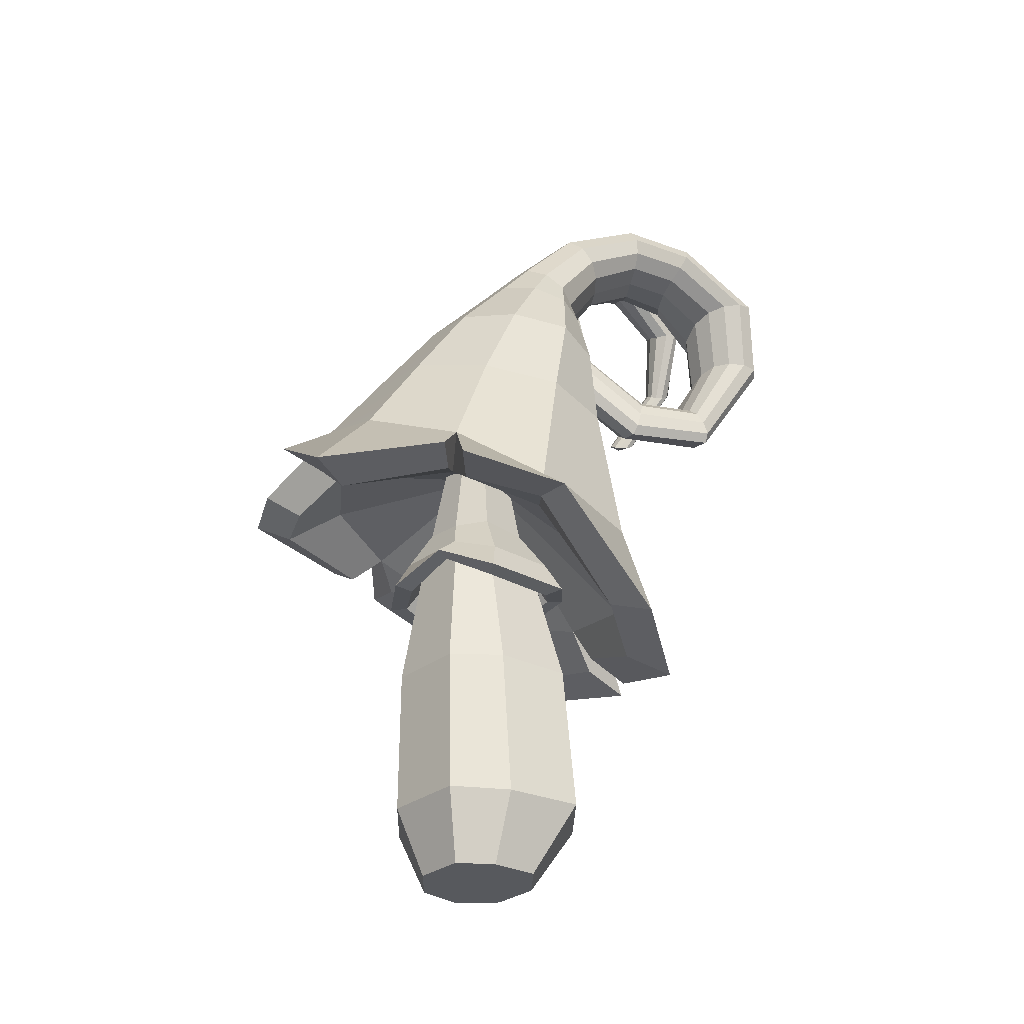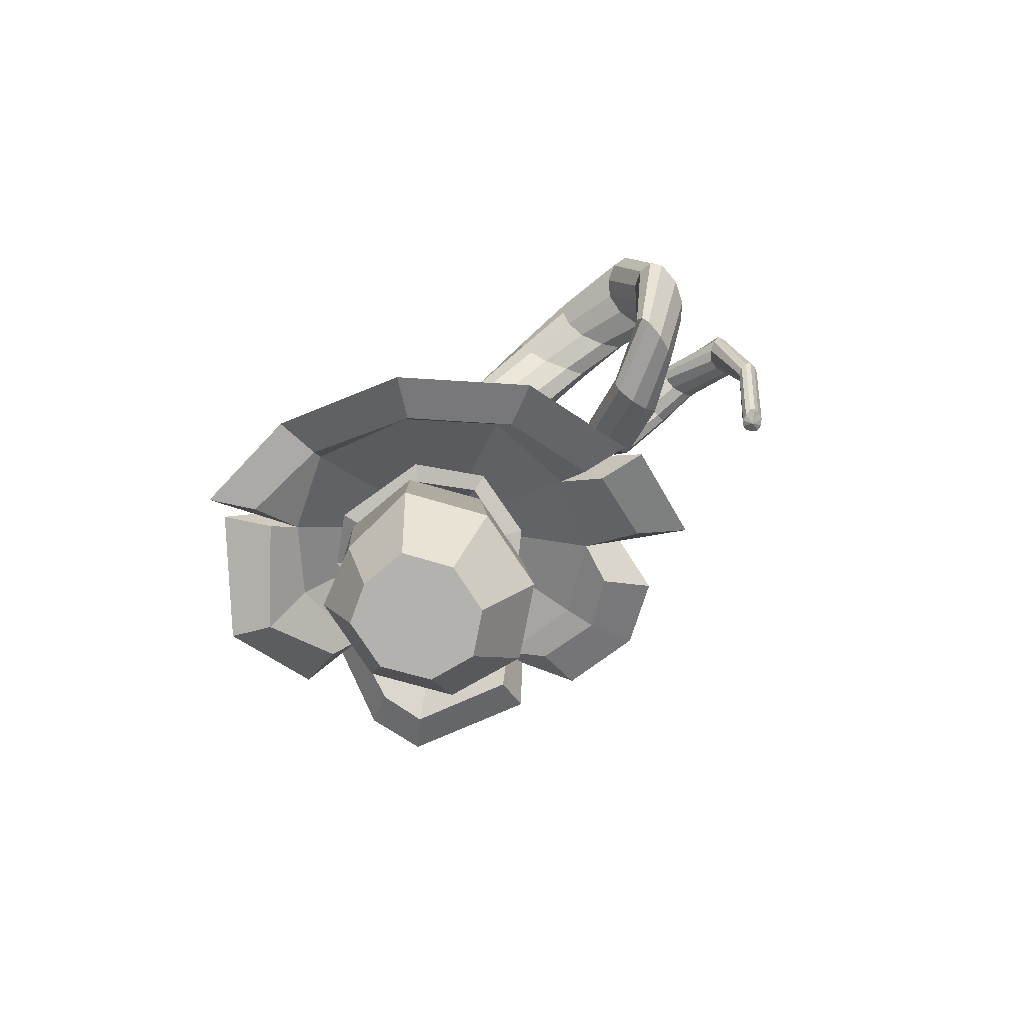
<metadata>
{"format":"obj","ext":"obj","renderer":"f3d","projection":"perspective","resolution":1024,"background":"white","views":[{"elev":-29.6,"azim":109.4,"up":"+Y"},{"elev":-79.7,"azim":-175.0,"up":"+Y"}]}
</metadata>
<code>
o PP_Mushroom_Fantasy_Orange_10.002
v -0.003451 0.2034 -0.000483
v 0.01338 0.1938 0.006741
v 0.01316 0.1915 -0.001608
v 0.007976 0.189 -0.008612
v -0.000538 0.1872 -0.01204
v -0.009668 0.1866 -0.01081
v -0.01653 0.1875 -0.005311
v -0.01892 0.1894 0.002714
v -0.01611 0.1919 0.01071
v -0.008967 0.1942 0.01615
v 0.000231 0.1954 0.0173
v 0.008567 0.1953 0.01378
v -0.1715 0.3101 -0.01745
v -0.1692 0.3091 -0.0151
v -0.1666 0.3047 -0.01947
v -0.1702 0.309 -0.02442
v -0.1718 0.3102 -0.02114
v -0.1659 0.3075 -0.01497
v -0.1656 0.3048 -0.02715
v -0.1683 0.307 -0.02703
v -0.1612 0.3037 -0.0189
v -0.1613 0.3026 -0.02176
v -0.163 0.3029 -0.02488
v -0.001708 0.1636 0.02393
v -0.01685 0.1639 0.01705
v -0.007304 0.2038 0.01019
v 0.002229 0.2037 0.01442
v -0.02133 0.1635 0.001086
v -0.01305 0.1622 -0.01403
v -0.00518 0.2016 -0.009275
v -0.01029 0.203 0.000206
v 0.002941 0.1615 -0.01997
v 0.02293 0.1609 -0.01175
v 0.01755 0.2012 -0.00788
v 0.004827 0.201 -0.01314
v -0.01843 0.1486 0.01766
v -0.0295 0.1315 0.02664
v -0.001329 0.1364 0.03602
v -0.002869 0.1469 0.02815
v -0.002808 0.2994 -0.04056
v -0.02315 0.3264 -0.04992
v -0.02943 0.3208 -0.04972
v -0.01095 0.2944 -0.04195
v -0.03717 0.3039 -0.01637
v -0.04042 0.2904 -0.008336
v -0.04481 0.2861 -0.0215
v -0.03892 0.2987 -0.02442
v -0.09795 0.1235 -0.03704
v -0.1156 0.1339 0.000786
v -0.09398 0.1369 0.001105
v -0.07992 0.1299 -0.02667
v -0.03361 0.1471 -7.4e-05
v -0.0418 0.1368 -0.004843
v -0.0268 0.1412 -0.03057
v -0.01784 0.1494 -0.02284
v 0.01755 0.1441 0.02046
v 0.02194 0.1319 0.02416
v 0.03561 0.1377 0.00236
v 0.0282 0.1489 0.000829
v 0.02734 0.1333 0.02981
v 0.04297 0.1386 0.003263
v -0.03473 0.1328 0.03108
v -0.001432 0.1369 0.04397
v 0.002609 0.1315 -0.04009
v 0.004349 0.1436 -0.03278
v 0.05145 0.1996 0.05896
v 0.04237 0.1859 0.05171
v 0.03073 0.176 0.07752
v 0.03765 0.1844 0.09105
v -0.07132 0.3367 -0.05342
v -0.09168 0.3398 -0.06485
v -0.1006 0.3425 -0.06197
v -0.07915 0.3407 -0.04936
v -0.06058 0.3363 -0.05869
v -0.08117 0.3404 -0.07061
v -0.1025 0.3331 -0.08174
v -0.1114 0.33 -0.07432
v -0.07227 0.3488 -0.08273
v -0.09783 0.3377 -0.09891
v -0.09779 0.3355 -0.09039
v -0.07473 0.3436 -0.07708
v -0.1104 0.3099 -0.09692
v -0.1108 0.3103 -0.08876
v -0.1144 0.309 -0.08094
v -0.1209 0.3064 -0.07392
v -0.1324 0.3034 -0.07673
v -0.1241 0.2799 -0.05934
v -0.1229 0.2734 -0.06549
v -0.134 0.305 -0.08644
v -0.1107 0.2858 -0.07445
v -0.1147 0.2881 -0.06877
v -0.1144 0.2856 -0.03324
v -0.1094 0.2775 -0.03587
v -0.1037 0.2908 -0.05086
v -0.1087 0.2927 -0.04735
v -0.1227 0.2858 -0.05783
v -0.1157 0.2913 -0.03529
v -0.1133 0.2935 -0.04098
v -0.1003 0.3187 -0.01629
v -0.102 0.3176 -0.01106
v -0.09577 0.3166 -0.02261
v -0.09445 0.2724 -0.05098
v -0.07921 0.2962 -0.02638
v -0.08069 0.3027 -0.02854
v -0.09523 0.2795 -0.05242
v -0.09042 0.3144 -0.02688
v -0.09988 0.3104 -0.009335
v -0.1046 0.3878 -0.01696
v -0.1269 0.399 -0.03306
v -0.1248 0.3954 -0.03831
v -0.1032 0.3868 -0.02284
v -0.1363 0.3947 -0.02501
v -0.1674 0.38 -0.04702
v -0.1649 0.3812 -0.05275
v -0.1304 0.397 -0.02634
v -0.1308 0.3789 -0.03274
v -0.1548 0.3665 -0.04299
v -0.1599 0.3692 -0.03965
v -0.1362 0.381 -0.02878
v -0.1405 0.3907 -0.02516
v -0.1677 0.3765 -0.04224
v -0.161 0.3791 -0.05715
v -0.1573 0.374 -0.05942
v -0.1403 0.3857 -0.02633
v -0.1649 0.3727 -0.03929
v -0.1737 0.34 -0.03823
v -0.174 0.3401 -0.04199
v -0.1729 0.339 -0.0455
v -0.1707 0.3371 -0.0478
v -0.04638 0.0289 -0.003011
v -0.02559 2e-06 -0.000723
v -0.01586 2e-06 -0.01869
v -0.03005 0.0289 -0.03274
v 0.001709 0.0289 -0.04486
v 0.003295 0.08982 -0.04003
v -0.02607 0.08982 -0.02899
v 0.00397 0.1421 -0.02604
v -0.0162 0.1502 -0.01858
v 0.02947 0.08982 -0.02185
v 0.02454 0.1423 -0.0141
v -0.03138 0.08982 0.02507
v -0.04131 0.08982 -0.001107
v -0.02679 0.1465 0.000888
v -0.006717 0.08982 0.03855
v -0.03771 0.0289 0.02693
v -0.02795 0.1436 0.02497
v -0.009171 0.0289 0.03986
v 0.02206 0.1453 0.02545
v -0.00329 0.1472 0.03495
v 0.01469 0.1626 0.01776
v 0.02654 0.0289 -0.02446
v 0.03893 0.0289 -0.002083
v 0.0381 0.08982 -0.000684
v 0.032 0.1479 0.000116
v 0.02302 0.1611 0.003184
v 0.03006 0.143 -0.01809
v 0.003381 2e-06 -0.02614
v 0.01925 2e-06 -0.01513
v 0.01734 0.2017 0.00172
v -0.03403 0.1359 -0.003742
v 0.01235 0.2029 0.01058
v 0.002513 0.1298 -0.03234
v -0.02222 0.1396 -0.02473
v 0.07447 0.1766 -0.0164
v 0.05181 0.2242 -0.02143
v 0.03164 0.2215 -0.04805
v 0.05533 0.1599 -0.04959
v -0.02036 2e-06 0.01728
v -0.003203 2e-06 0.02524
v 0.01619 2e-06 0.01826
v 0.02626 2e-06 -0.000112
v 0.02253 0.0289 0.02805
v -0.0541 0.3297 -0.02979
v -0.04612 0.3354 -0.02705
v -0.02736 0.3084 -0.01118
v -0.03259 0.2941 -0.03247
v -0.04851 0.3195 -0.04094
v -0.05492 0.3239 -0.03498
v 0.00826 0.1866 0.06722
v 0.01497 0.1741 0.08956
v 0.01019 0.2014 0.07686
v 0.004914 0.2366 0.04926
v 0.03647 0.2354 0.03668
v 0.02311 0.2677 0.01576
v -0.001379 0.2694 0.02525
v -0.04724 0.1725 0.06344
v -0.07043 0.1628 0.04792
v -0.08773 0.1644 0.0572
v -0.05913 0.1762 0.0775
v -0.01442 0.311 -0.01112
v -0.03528 0.3397 -0.02809
v -0.02478 0.3408 -0.03311
v -0.002519 0.3112 -0.01653
v -0.02964 0.1802 0.06177
v -0.05976 0.1677 0.04091
v -0.02932 0.2329 0.04416
v -0.03579 0.1934 0.07087
v -0.08467 0.1648 0.005611
v -0.06529 0.2174 -0.005745
v -0.05523 0.2254 0.02374
v -0.07102 0.18 0.04451
v -0.02689 0.294 0.000888
v -0.008908 0.2954 0.00218
v -0.0279 0.2677 0.02148
v -0.07075 0.1542 0.008326
v -0.0482 0.2627 0.006297
v -0.05596 0.2569 -0.01573
v -0.0368 0.2826 -0.03366
v 0.003449 0.3089 -0.02475
v -0.01918 0.3384 -0.0395
v -0.0193 0.3331 -0.04622
v 0.002499 0.305 -0.03412
v -0.05366 0.2145 -0.03394
v -0.07258 0.1529 -0.03347
v -0.03809 0.3181 -0.04618
v -0.02122 0.2921 -0.03868
v -0.04025 0.147 -0.06321
v -0.02562 0.2138 -0.05151
v 0.01 0.151 -0.07073
v 0.003158 0.2173 -0.05859
v -0.02149 0.2799 -0.04222
v -0.03501 0.1353 -0.05445
v 0.007494 0.1388 -0.06006
v -0.02228 0.2523 -0.04804
v -0.001366 0.2553 -0.05416
v -0.007499 0.2817 -0.04656
v 0.01768 0.1815 0.1052
v -0.03377 0.1798 0.08783
v 0.004251 0.2865 -0.04359
v 0.01393 0.2899 -0.03211
v 0.07548 0.1907 0.02432
v 0.05412 0.2301 0.01007
v 0.01586 0.292 -0.01724
v 0.03662 0.2643 -0.004515
v 0.04667 0.1498 -0.04446
v 0.01779 0.2608 -0.04842
v 0.007527 0.2943 -0.004768
v 0.03419 0.2621 -0.02894
v 0.06361 0.1775 0.02373
v -0.02626 0.1708 0.07493
v -0.04455 0.2547 -0.0353
v -0.0616 0.1429 -0.02462
v -0.04185 0.116 -0.05635
v -0.07263 0.1329 -0.02985
v 0.06226 0.1649 -0.01024
v 0.07908 0.1571 0.03438
v 0.07404 0.1595 -0.01273
v -0.05129 0.108 -0.07387
v -0.0909 0.1263 -0.04034
v 0.09942 0.1508 -0.02892
v 0.06296 0.1486 -0.06129
v 0.04962 0.1525 -0.04638
v 0.07901 0.1506 -0.02268
v 0.09752 0.1618 0.03824
v 0.09469 0.1595 -0.01895
v 0.05393 0.1825 0.056
v 0.06772 0.1893 0.06927
v 0.005951 0.1126 -0.08187
v 0.003531 0.1196 -0.06269
v -0.07785 0.1534 0.0254
v -0.09809 0.1521 0.02913
v 0.03032 0.1298 -0.01558
v 0.03675 0.1308 -0.01995
v 0.02278 0.08982 0.0275
v -0.07536 0.3549 -0.04813
v -0.0661 0.3605 -0.052
v -0.04745 0.3533 -0.0666
v -0.04895 0.3458 -0.06655
v -0.08085 0.3475 -0.0472
v -0.04921 0.3597 -0.06315
v -0.0557 0.3622 -0.05818
v -0.0531 0.3396 -0.06363
v -0.08415 0.3629 -0.08179
v -0.07687 0.361 -0.08564
v -0.1042 0.3483 -0.0629
v -0.09411 0.3612 -0.07424
v -0.1014 0.3556 -0.06743
v -0.07308 0.3553 -0.0861
v -0.1206 0.3285 -0.07207
v -0.1282 0.336 -0.08645
v -0.1241 0.3395 -0.09787
v -0.1015 0.3394 -0.1064
v -0.127 0.3309 -0.07634
v -0.1079 0.3409 -0.11
v -0.1154 0.3402 -0.1077
v -0.1192 0.3091 -0.108
v -0.1136 0.3096 -0.1041
v -0.1251 0.3077 -0.1065
v -0.1276 0.3038 -0.07191
v -0.1316 0.3069 -0.09736
v -0.1191 0.2882 -0.06187
v -0.1192 0.2683 -0.07365
v -0.1082 0.2756 -0.08212
v -0.1084 0.2816 -0.07869
v -0.1106 0.2701 -0.08349
v -0.1136 0.2665 -0.0815
v -0.09616 0.2684 -0.04791
v -0.1026 0.271 -0.04136
v -0.09893 0.2865 -0.05226
v -0.0849 0.3095 -0.02889
v -0.09441 0.3007 -0.0116
v -0.08721 0.2942 -0.01668
v -0.08061 0.2924 -0.0229
v -0.1013 0.3536 -0.002255
v -0.09422 0.3518 -0.0019
v -0.07912 0.3514 -0.01429
v -0.08177 0.3527 -0.01853
v -0.08031 0.3495 -0.009515
v -0.09236 0.3478 -0.01994
v -0.09777 0.3471 -0.0164
v -0.1047 0.3527 -0.005838
v -0.08626 0.3487 -0.00495
v -0.0868 0.3507 -0.02069
v -0.103 0.3494 -0.01113
v -0.1095 0.3875 -0.01281
v -0.1079 0.3786 -0.02898
v -0.1111 0.3749 -0.02688
v -0.1209 0.3758 -0.01845
v -0.1239 0.3802 -0.01467
v -0.117 0.3863 -0.01124
v -0.1051 0.3833 -0.02759
v -0.1156 0.3738 -0.02292
v -0.1227 0.3838 -0.01207
v -0.125 0.3892 -0.04163
v -0.1276 0.3798 -0.03777
v -0.1257 0.3831 -0.04076
v -0.1524 0.3649 -0.05313
v -0.1521 0.3645 -0.04757
v -0.1544 0.368 -0.05772
v -0.1656 0.3357 -0.03774
v -0.1687 0.3376 -0.03592
v -0.1679 0.3348 -0.0479
v -0.1654 0.3329 -0.04568
v -0.1639 0.3337 -0.04
v -0.1717 0.3391 -0.03604
v -0.1639 0.3325 -0.04275
v -0.1628 0.3057 -0.0166
f 1 3 2
f 1 4 3
f 1 5 4
f 1 6 5
f 1 7 6
f 1 8 7
f 1 9 8
f 1 10 9
f 1 11 10
f 1 12 11
f 1 2 12
f 13 15 14
f 15 17 16
f 17 15 13
f 14 15 18
f 19 15 20
f 20 15 16
f 21 15 22
f 23 15 19
f 22 15 23
f 24 26 25
f 24 27 26
f 28 30 29
f 28 31 30
f 32 34 33
f 32 35 34
f 36 38 37
f 36 39 38
f 25 31 28
f 25 26 31
f 29 35 32
f 29 30 35
f 40 42 41
f 40 43 42
f 44 46 45
f 44 47 46
f 48 50 49
f 48 51 50
f 52 54 53
f 52 55 54
f 56 58 57
f 56 59 58
f 57 61 60
f 57 58 61
f 37 63 62
f 37 38 63
f 55 64 54
f 55 65 64
f 66 68 67
f 66 69 68
f 70 72 71
f 70 73 72
f 74 71 75
f 74 70 71
f 75 77 76
f 75 71 77
f 78 80 79
f 78 81 80
f 79 83 82
f 79 80 83
f 76 85 84
f 76 77 85
f 86 88 87
f 86 89 88
f 83 91 90
f 83 84 91
f 87 93 92
f 87 88 93
f 90 95 94
f 90 91 95
f 96 92 97
f 96 87 92
f 98 100 99
f 98 97 100
f 95 99 101
f 95 98 99
f 102 104 103
f 102 105 104
f 94 101 106
f 94 95 101
f 97 107 100
f 97 92 107
f 108 110 109
f 108 111 110
f 112 114 113
f 112 115 114
f 116 118 117
f 116 119 118
f 120 113 121
f 120 112 113
f 109 123 122
f 109 110 123
f 124 121 125
f 124 120 121
f 121 127 126
f 121 113 127
f 114 129 128
f 114 122 129
f 113 128 127
f 113 114 128
f 130 132 131
f 130 133 132
f 133 135 134
f 133 136 135
f 136 137 135
f 136 138 137
f 135 140 139
f 135 137 140
f 141 143 142
f 141 36 143
f 144 36 141
f 144 39 36
f 145 142 130
f 145 141 142
f 52 25 28
f 52 146 25
f 147 141 145
f 147 144 141
f 148 24 149
f 148 150 24
f 130 136 133
f 130 142 136
f 151 153 152
f 151 139 153
f 154 150 148
f 154 155 150
f 156 155 154
f 156 33 155
f 52 29 55
f 52 28 29
f 134 158 157
f 134 151 158
f 34 155 33
f 34 159 155
f 55 32 65
f 55 29 32
f 36 160 143
f 36 37 160
f 150 159 161
f 150 155 159
f 32 156 65
f 32 33 156
f 137 163 162
f 137 138 163
f 142 138 136
f 142 143 138
f 24 161 27
f 24 150 161
f 164 166 165
f 164 167 166
f 168 170 169
f 170 168 171
f 171 168 131
f 171 131 158
f 158 131 132
f 158 132 157
f 145 131 168
f 145 130 131
f 147 168 169
f 147 145 168
f 172 169 170
f 172 147 169
f 152 170 171
f 152 172 170
f 133 157 132
f 133 134 157
f 158 152 171
f 158 151 152
f 134 139 151
f 134 135 139
f 146 53 62
f 146 52 53
f 44 174 173
f 44 175 174
f 176 178 177
f 176 47 178
f 67 180 179
f 67 68 180
f 66 182 181
f 66 183 182
f 184 182 183
f 184 185 182
f 186 188 187
f 186 189 188
f 190 192 191
f 190 193 192
f 186 195 194
f 186 187 195
f 196 181 182
f 196 197 181
f 198 200 199
f 198 201 200
f 190 175 202
f 190 202 203
f 203 202 204
f 203 204 185
f 196 201 197
f 196 200 201
f 175 191 174
f 175 190 191
f 195 8 9
f 195 205 8
f 202 206 204
f 202 45 206
f 175 45 202
f 175 44 45
f 45 207 206
f 45 46 207
f 47 208 46
f 47 176 208
f 209 211 210
f 209 212 211
f 213 198 199
f 213 214 198
f 43 215 42
f 43 216 215
f 213 217 214
f 213 218 217
f 218 219 217
f 218 220 219
f 176 221 208
f 176 216 221
f 222 5 6
f 222 223 5
f 221 225 224
f 221 226 225
f 216 226 221
f 216 43 226
f 212 41 211
f 212 40 41
f 181 228 227
f 181 197 228
f 40 230 229
f 40 212 230
f 47 173 178
f 47 44 173
f 165 231 164
f 165 232 231
f 220 167 219
f 220 166 167
f 212 233 230
f 212 209 233
f 231 183 66
f 231 232 183
f 234 183 232
f 234 184 183
f 223 4 5
f 223 235 4
f 226 236 225
f 226 229 236
f 237 185 184
f 237 203 185
f 193 210 192
f 193 209 210
f 229 238 236
f 229 230 238
f 43 229 226
f 43 40 229
f 239 12 2
f 239 67 12
f 67 11 12
f 67 179 11
f 10 195 9
f 10 194 195
f 227 240 180
f 227 228 240
f 188 197 201
f 188 189 197
f 46 241 207
f 46 208 241
f 198 48 49
f 198 214 48
f 208 224 241
f 208 221 224
f 224 220 218
f 224 225 220
f 241 218 213
f 241 224 218
f 207 213 199
f 207 241 213
f 206 199 200
f 206 207 199
f 204 200 196
f 204 206 200
f 185 196 182
f 185 204 196
f 225 166 220
f 225 236 166
f 238 232 165
f 238 234 232
f 236 165 166
f 236 238 165
f 179 240 194
f 179 180 240
f 205 51 242
f 205 50 51
f 230 234 238
f 230 233 234
f 242 243 222
f 242 244 243
f 245 246 239
f 245 247 246
f 248 244 249
f 248 243 244
f 250 252 251
f 250 253 252
f 254 247 255
f 254 246 247
f 239 256 67
f 239 246 256
f 256 254 257
f 256 246 254
f 252 258 251
f 252 259 258
f 259 248 258
f 259 243 248
f 68 227 180
f 68 69 227
f 260 188 261
f 260 187 188
f 149 62 63
f 149 146 62
f 140 162 262
f 140 137 162
f 235 253 245
f 235 252 253
f 162 54 64
f 162 163 54
f 262 64 263
f 262 162 64
f 58 263 61
f 58 262 263
f 38 60 63
f 38 57 60
f 163 53 54
f 163 160 53
f 160 62 53
f 160 37 62
f 156 61 263
f 156 154 61
f 148 63 60
f 148 149 63
f 39 57 38
f 39 56 57
f 59 262 58
f 59 140 262
f 154 60 61
f 154 148 60
f 138 160 163
f 138 143 160
f 65 263 64
f 65 156 263
f 4 245 3
f 4 235 245
f 3 239 2
f 3 245 239
f 7 222 6
f 7 242 222
f 8 242 7
f 8 205 242
f 11 194 10
f 11 179 194
f 209 237 233
f 209 193 237
f 193 203 237
f 193 190 203
f 259 235 223
f 259 252 235
f 243 223 222
f 243 259 223
f 187 205 195
f 187 260 205
f 227 66 181
f 227 69 66
f 261 201 198
f 261 188 201
f 250 167 164
f 250 251 167
f 257 231 66
f 257 254 231
f 251 219 167
f 251 258 219
f 254 164 231
f 254 255 164
f 258 217 219
f 258 248 217
f 248 214 217
f 248 249 214
f 250 245 253
f 250 164 245
f 255 245 164
f 255 247 245
f 257 67 256
f 257 66 67
f 240 197 194
f 240 228 197
f 186 197 189
f 186 194 197
f 49 205 198
f 49 50 205
f 261 205 260
f 261 198 205
f 48 242 51
f 48 214 242
f 249 242 214
f 249 244 242
f 233 184 234
f 233 237 184
f 216 177 215
f 216 176 177
f 139 59 153
f 139 140 59
f 264 59 56
f 264 153 59
f 144 56 39
f 144 264 56
f 172 153 264
f 172 152 153
f 147 264 144
f 147 172 264
f 174 266 265
f 174 191 266
f 211 268 267
f 211 41 268
f 215 70 74
f 215 177 70
f 173 265 269
f 173 174 265
f 210 267 270
f 210 211 267
f 192 270 271
f 192 210 270
f 42 74 272
f 42 215 74
f 178 269 73
f 178 173 269
f 191 271 266
f 191 192 271
f 41 272 268
f 41 42 272
f 177 73 70
f 177 178 73
f 271 274 273
f 271 270 274
f 272 75 81
f 272 74 75
f 73 275 72
f 73 269 275
f 266 273 276
f 266 271 273
f 268 81 78
f 268 272 81
f 265 276 277
f 265 266 276
f 267 78 278
f 267 268 78
f 269 277 275
f 269 265 277
f 270 278 274
f 270 267 278
f 71 279 77
f 71 72 279
f 277 281 280
f 277 276 281
f 278 79 282
f 278 78 79
f 275 280 283
f 275 277 280
f 274 282 284
f 274 278 282
f 273 284 285
f 273 274 284
f 81 76 80
f 81 75 76
f 72 283 279
f 72 275 283
f 276 285 281
f 276 273 285
f 284 287 286
f 284 282 287
f 285 286 288
f 285 284 286
f 80 84 83
f 80 76 84
f 279 86 289
f 279 283 86
f 281 288 290
f 281 285 288
f 77 289 85
f 77 279 289
f 280 290 89
f 280 281 290
f 282 82 287
f 282 79 82
f 283 89 86
f 283 280 89
f 85 96 291
f 85 289 96
f 89 292 88
f 89 290 292
f 287 294 293
f 287 82 294
f 84 291 91
f 84 85 291
f 286 293 295
f 286 287 293
f 288 295 296
f 288 286 295
f 289 87 96
f 289 86 87
f 290 296 292
f 290 288 296
f 82 90 294
f 82 83 90
f 295 105 102
f 295 293 105
f 296 102 297
f 296 295 102
f 292 297 298
f 292 296 297
f 294 94 299
f 294 90 94
f 291 97 98
f 291 96 97
f 88 298 93
f 88 292 298
f 293 299 105
f 293 294 299
f 91 98 95
f 91 291 98
f 299 106 300
f 299 94 106
f 93 302 301
f 93 298 302
f 105 300 104
f 105 299 300
f 92 301 107
f 92 93 301
f 297 103 303
f 297 102 103
f 298 303 302
f 298 297 303
f 107 305 304
f 107 301 305
f 103 307 306
f 103 104 307
f 303 306 308
f 303 103 306
f 106 310 309
f 106 101 310
f 100 304 311
f 100 107 304
f 302 308 312
f 302 303 308
f 300 309 313
f 300 106 309
f 99 311 314
f 99 100 311
f 301 312 305
f 301 302 312
f 104 313 307
f 104 300 313
f 101 314 310
f 101 99 314
f 312 108 315
f 312 308 108
f 313 317 316
f 313 309 317
f 314 319 318
f 314 311 319
f 305 315 320
f 305 312 315
f 307 316 321
f 307 313 316
f 310 318 322
f 310 314 318
f 304 320 323
f 304 305 320
f 306 321 111
f 306 307 321
f 308 111 108
f 308 306 111
f 309 322 317
f 309 310 322
f 311 323 319
f 311 304 323
f 322 119 116
f 322 318 119
f 323 112 120
f 323 320 112
f 111 324 110
f 111 321 324
f 317 116 325
f 317 322 116
f 319 120 124
f 319 323 120
f 315 109 115
f 315 108 109
f 316 325 326
f 316 317 325
f 318 124 119
f 318 319 124
f 320 115 112
f 320 315 115
f 321 326 324
f 321 316 326
f 115 122 114
f 115 109 122
f 326 328 327
f 326 325 328
f 119 125 118
f 119 124 125
f 324 327 329
f 324 326 327
f 110 329 123
f 110 324 329
f 325 117 328
f 325 116 117
f 117 331 330
f 117 118 331
f 123 333 332
f 123 329 333
f 122 332 129
f 122 123 332
f 328 330 334
f 328 117 330
f 125 126 335
f 125 121 126
f 327 334 336
f 327 328 334
f 118 335 331
f 118 125 335
f 329 336 333
f 329 327 336
f 128 20 16
f 128 129 20
f 336 21 22
f 336 334 21
f 331 14 18
f 331 335 14
f 127 16 17
f 127 128 16
f 333 22 23
f 333 336 22
f 330 18 337
f 330 331 18
f 126 17 13
f 126 127 17
f 332 23 19
f 332 333 23
f 129 19 20
f 129 332 19
f 334 337 21
f 334 330 337
f 335 13 14
f 335 126 13
f 18 15 337
f 337 15 21
f 25 149 24
f 25 146 149

</code>
